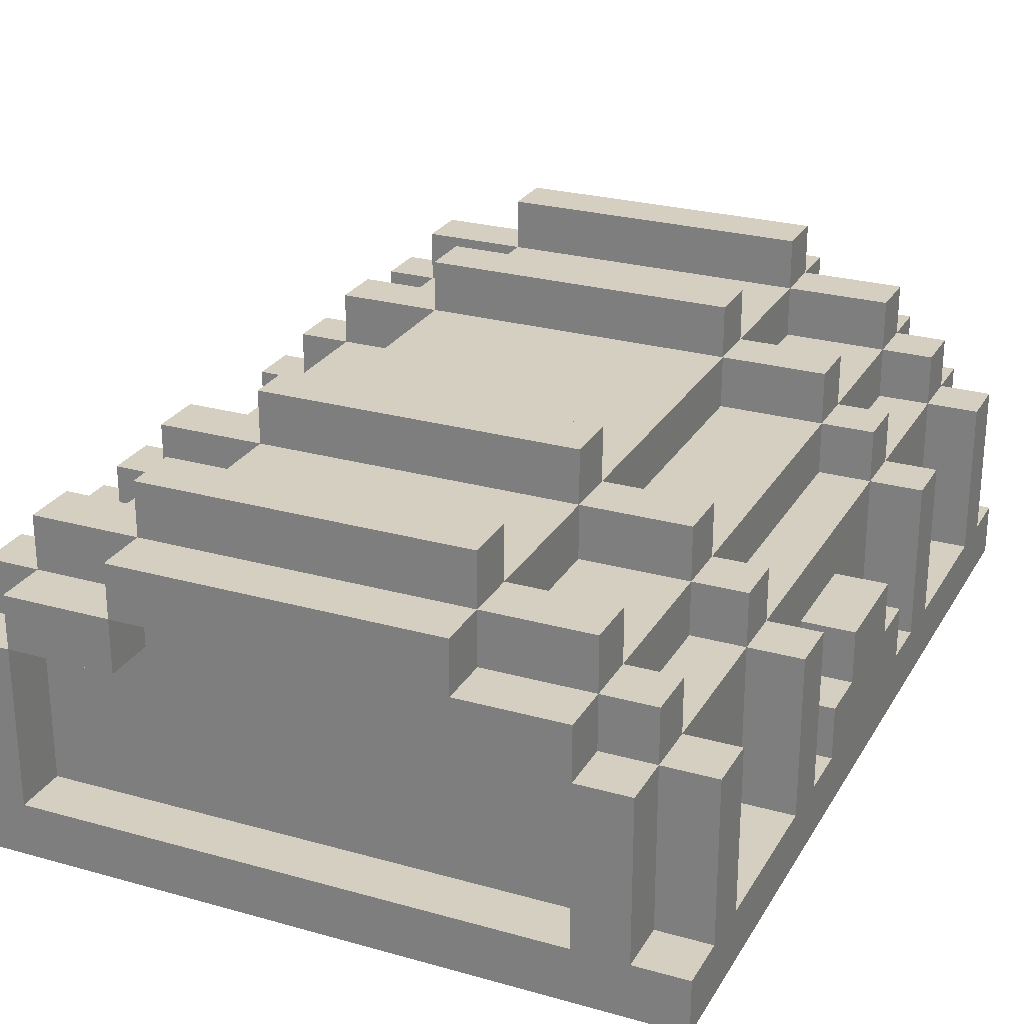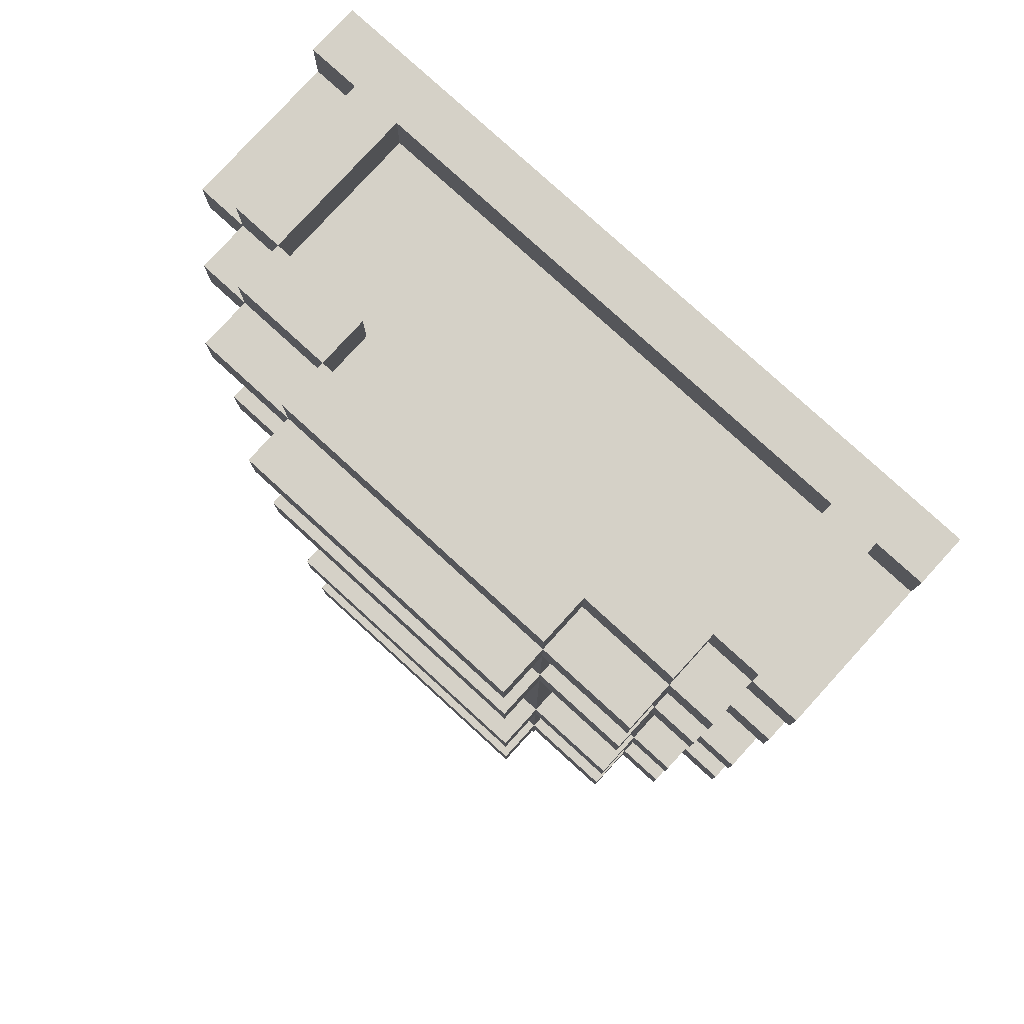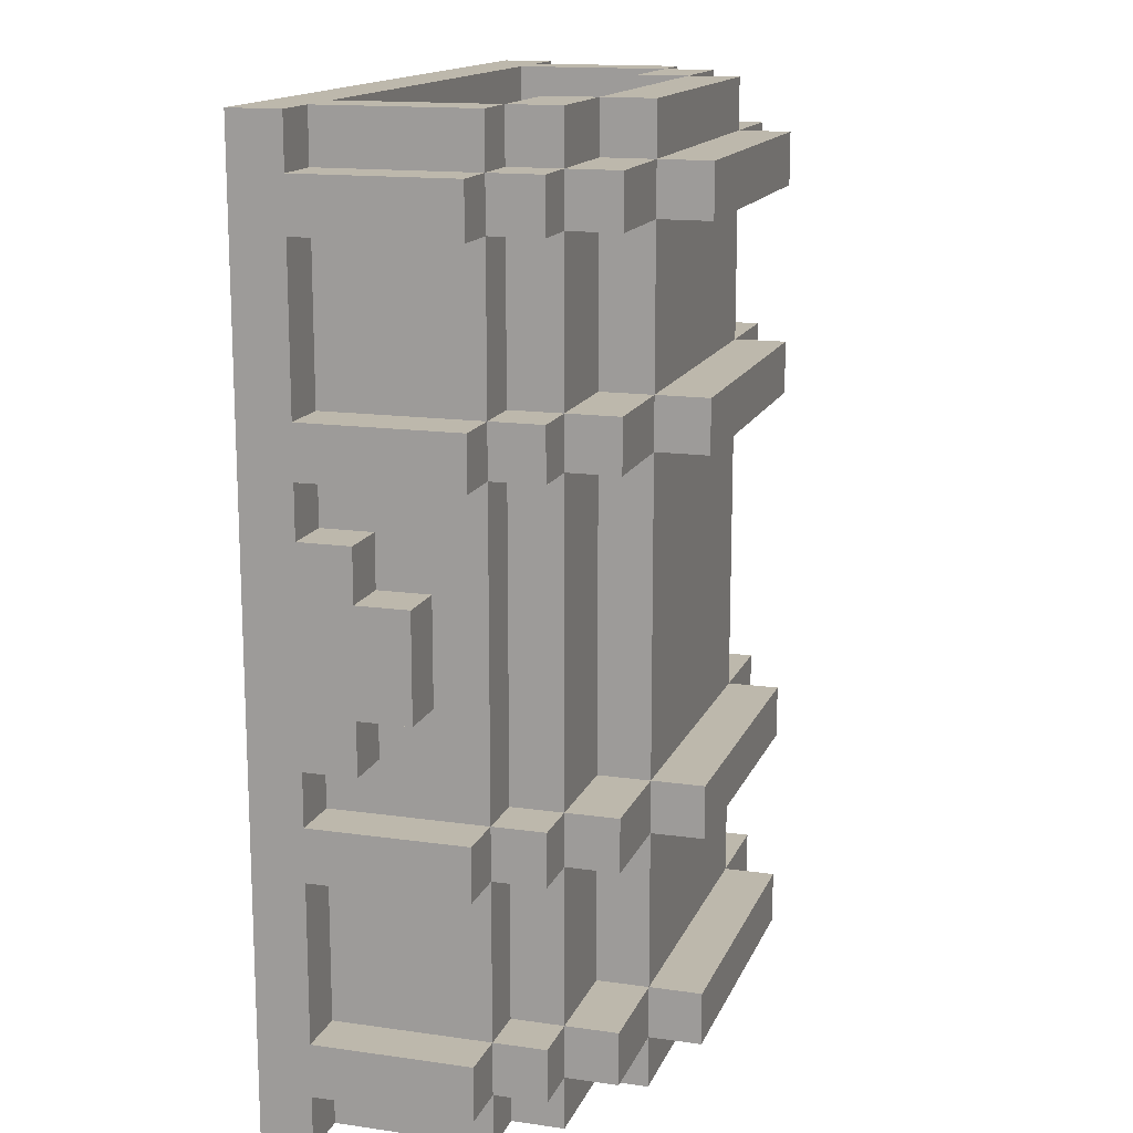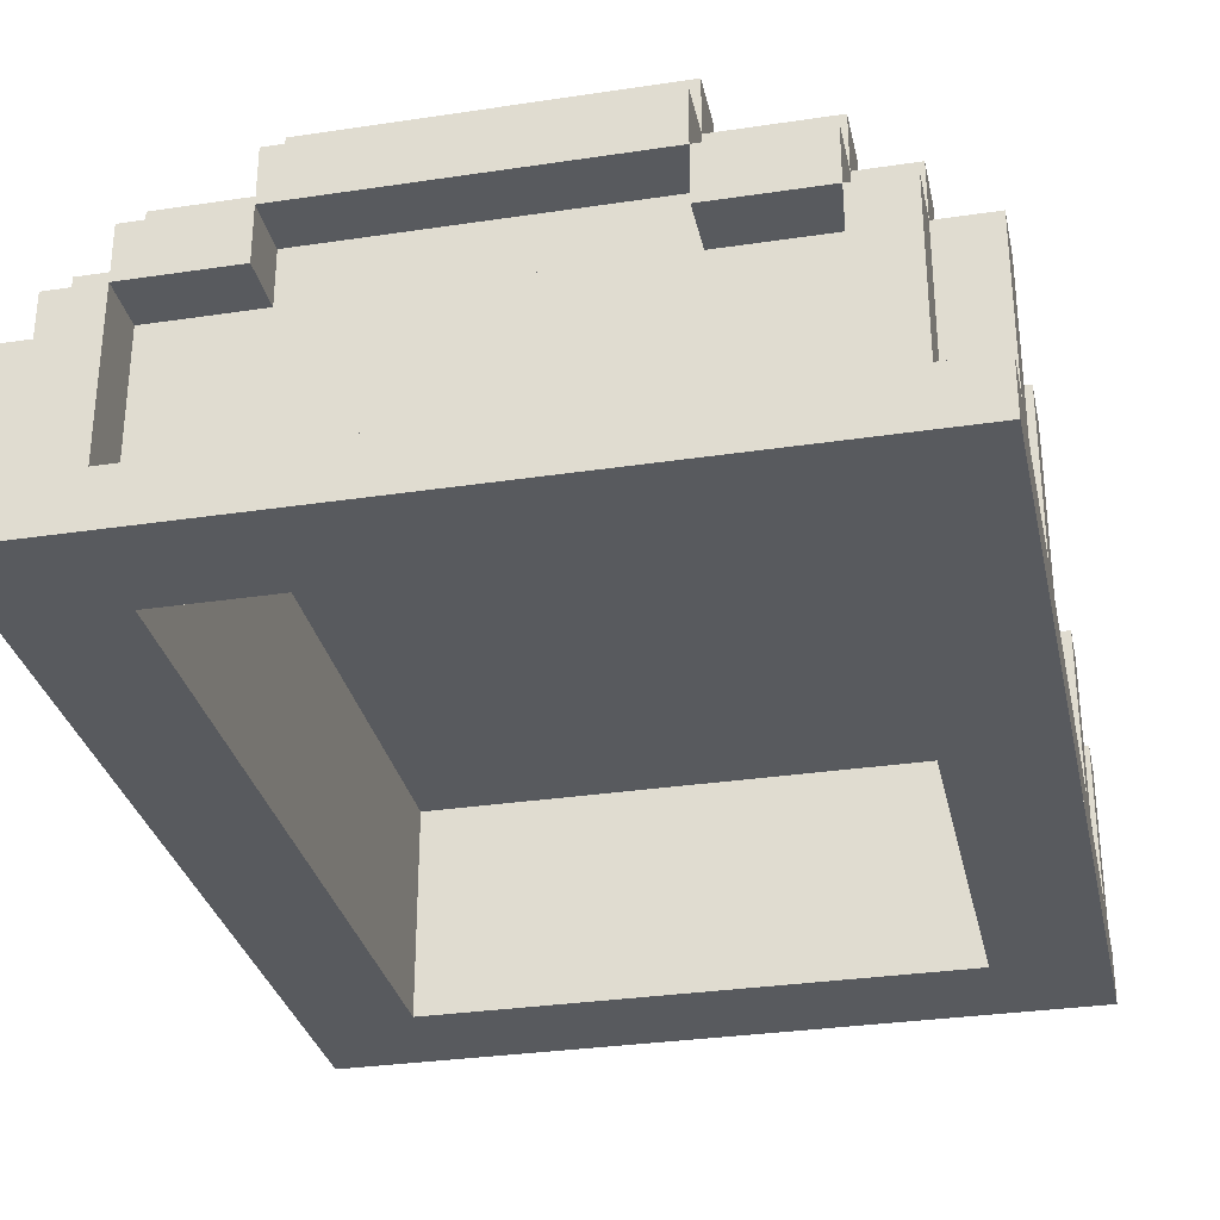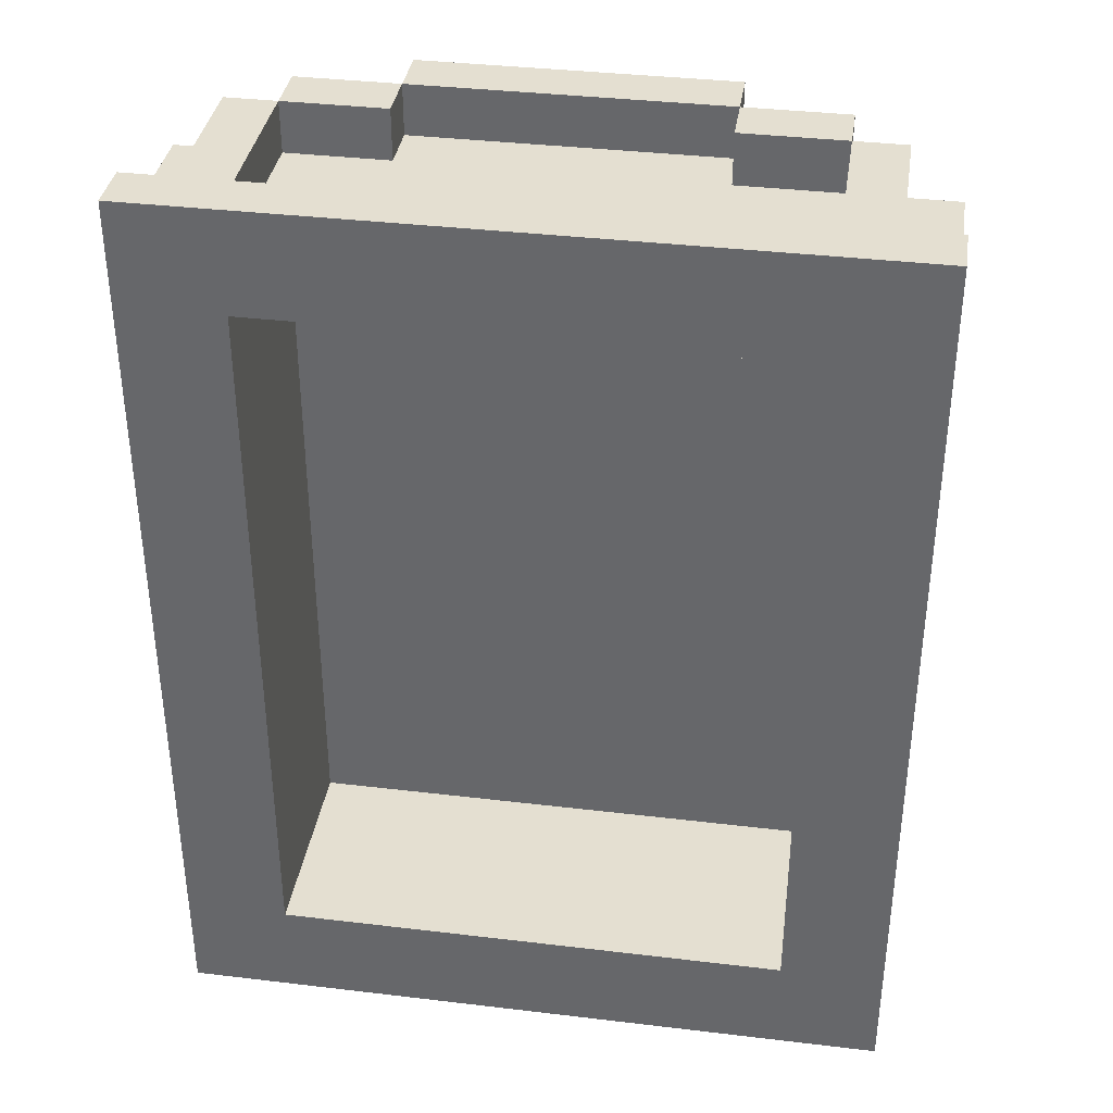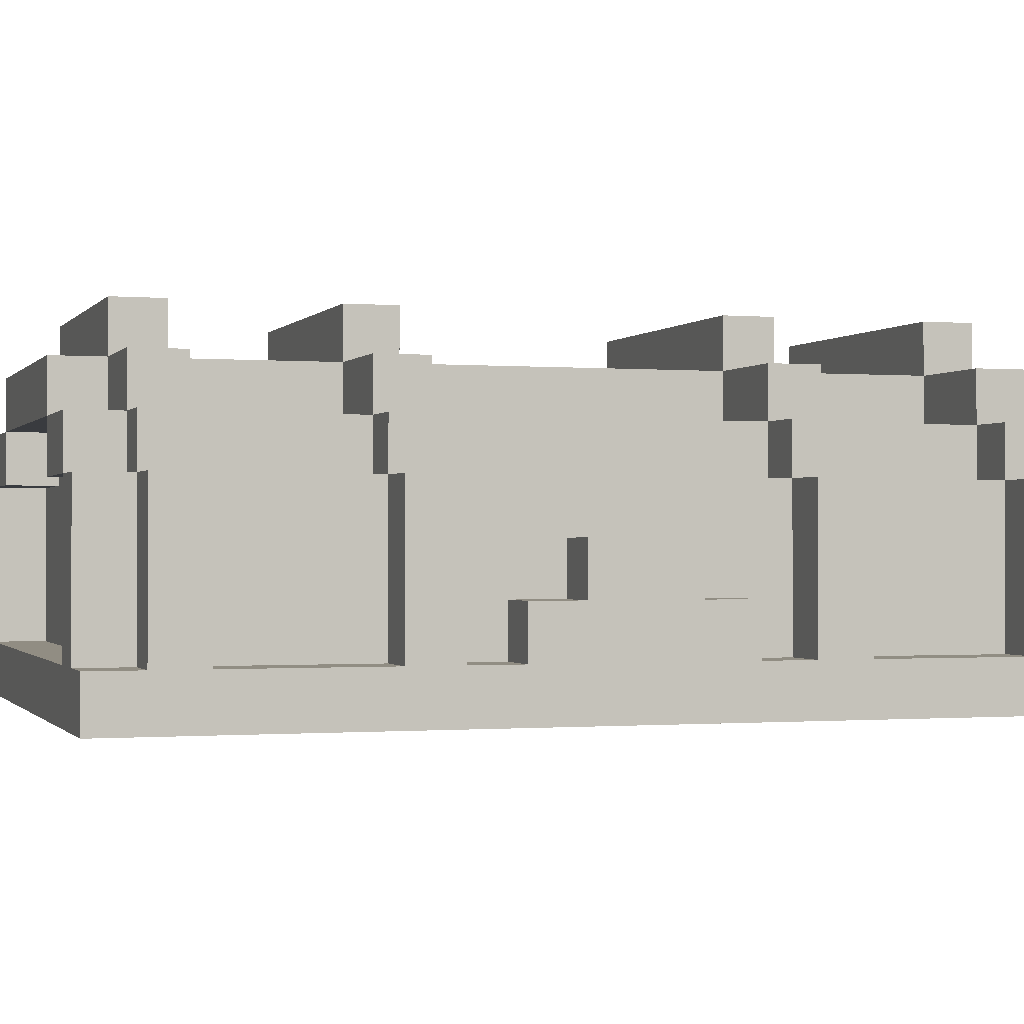
<metadata>
{"format":"obj","ext":"obj","renderer":"f3d","projection":"perspective","resolution":1024,"background":"white","views":[{"elev":25.9,"azim":24.1,"up":"+Y"},{"elev":79.5,"azim":-137.6,"up":"+Z"},{"elev":14.9,"azim":107.1,"up":"+Z"},{"elev":-31.1,"azim":-167.9,"up":"+Y"},{"elev":36.7,"azim":8.8,"up":"+Z"},{"elev":-0.8,"azim":72.1,"up":"+Y"}]}
</metadata>
<code>
v -79 16 32
v -79 13 32
v -89 13 32
v -89 16 32
v -79 16 47
v -79 12 47
v -89 12 47
v -89 16 47
v -89 16 31
v -89 13 31
v -90 13 31
v -90 16 31
v -78 16 31
v -78 13 31
v -79 13 31
v -79 16 31
v -90 16 32
v -90 13 32
v -91 13 32
v -91 16 32
v -77 16 32
v -77 13 32
v -78 13 32
v -78 16 32
v -90 16 36
v -90 13 36
v -91 13 36
v -91 16 36
v -77 16 36
v -77 13 36
v -78 13 36
v -78 16 36
v -90 16 43
v -90 13 43
v -91 13 43
v -91 16 43
v -77 16 43
v -77 13 43
v -78 13 43
v -78 16 43
v -90 16 47
v -90 13 47
v -91 13 47
v -91 16 47
v -77 16 47
v -77 13 47
v -78 13 47
v -78 16 47
v -89 16 48
v -89 14 48
v -90 14 48
v -90 16 48
v -77 13 31
v -77 12 31
v -91 12 31
v -91 13 31
v -81 18 31
v -81 17 31
v -87 17 31
v -87 18 31
v -81 17 32
v -81 16 32
v -87 16 32
v -87 17 32
v -81 19 32
v -81 18 32
v -87 18 32
v -87 19 32
v -81 19 36
v -81 18 36
v -87 18 36
v -87 19 36
v -81 19 43
v -81 18 43
v -87 18 43
v -87 19 43
v -81 19 47
v -81 18 47
v -87 18 47
v -87 19 47
v -87 16 31
v -89 17 31
v -79 17 31
v -81 16 31
v -89 17 32
v -89 18 32
v -79 18 32
v -79 17 32
v -87 17 36
v -89 17 36
v -89 18 36
v -79 18 36
v -79 17 36
v -81 17 36
v -87 17 43
v -89 17 43
v -89 18 43
v -79 18 43
v -79 17 43
v -81 17 43
v -87 17 47
v -89 17 47
v -89 18 47
v -79 18 47
v -79 17 47
v -81 17 47
v -90 17 32
v -78 17 32
v -89 14 33
v -89 13 33
v -90 13 33
v -90 14 33
v -89 16 36
v -90 17 36
v -78 17 36
v -79 16 36
v -77 14 38
v -77 13 38
v -78 13 38
v -78 14 38
v -77 15 39
v -77 14 39
v -78 14 39
v -78 15 39
v -89 16 43
v -90 17 43
v -78 17 43
v -79 16 43
v -90 17 47
v -78 17 47
v -89 16 33
v -89 12 33
v -79 12 33
v -79 16 33
v -89 13 48
v -79 13 48
v -79 16 48
v -91 16 33
v -91 13 33
v -90 16 33
v -78 16 33
v -78 13 33
v -77 13 33
v -77 16 33
v -91 16 37
v -91 13 37
v -90 13 37
v -90 16 37
v -78 16 37
v -78 13 37
v -77 13 37
v -77 16 37
v -91 16 44
v -91 13 44
v -90 13 44
v -90 16 44
v -78 16 44
v -78 13 44
v -77 13 44
v -77 16 44
v -91 16 48
v -91 13 48
v -90 13 48
v -78 16 48
v -78 13 48
v -77 13 48
v -77 16 48
v -90 16 49
v -90 13 49
v -89 13 49
v -89 16 49
v -79 16 49
v -79 13 49
v -78 13 49
v -78 16 49
v -90 14 47
v -89 14 47
v -91 13 49
v -91 12 49
v -77 12 49
v -77 13 49
v -87 19 33
v -87 18 33
v -81 18 33
v -81 19 33
v -87 19 37
v -87 18 37
v -81 18 37
v -81 19 37
v -87 19 44
v -87 18 44
v -81 18 44
v -81 19 44
v -87 17 48
v -87 16 48
v -81 16 48
v -81 17 48
v -87 19 48
v -87 18 48
v -81 18 48
v -81 19 48
v -87 18 49
v -87 17 49
v -81 17 49
v -81 18 49
v -89 18 33
v -89 17 33
v -87 17 33
v -81 17 33
v -79 17 33
v -79 18 33
v -89 18 37
v -89 17 37
v -87 17 37
v -81 17 37
v -79 17 37
v -79 18 37
v -89 18 44
v -89 17 44
v -87 17 44
v -81 17 44
v -79 17 44
v -79 18 44
v -89 18 48
v -89 17 48
v -79 17 48
v -79 18 48
v -89 17 49
v -87 16 49
v -81 16 49
v -79 17 49
v -90 14 32
v -89 14 32
v -90 17 33
v -78 17 33
v -90 17 37
v -89 16 37
v -79 16 37
v -78 17 37
v -78 15 41
v -78 14 41
v -77 14 41
v -77 15 41
v -78 14 42
v -78 13 42
v -77 13 42
v -77 14 42
v -90 17 44
v -89 16 44
v -79 16 44
v -78 17 44
v -90 17 48
v -78 17 48
v -78 15 43
v -78 15 37
v -78 14 37
v -78 14 43
v -91 12 47
v -91 12 33
v -77 12 33
v -77 12 47
g Matrix_part_3
f 8 131 134 5
f 6 133 260 261
f 258 259 132 7
f 187 75 74 188
f 213 96 95 214
f 215 100 99 216
f 146 35 34 147
f 148 33 125 237
f 238 128 40 149
f 8 7 132 131
f 134 133 6 5
f 5 6 7 8
f 131 132 133 134
f 49 135 136 137
f 1 2 3 4
f 148 147 34 33
f 183 71 70 184
f 191 79 78 192
f 156 155 42 41
f 140 111 26 25
f 32 31 142 141
f 48 47 158 157
f 219 102 101 220
f 209 94 93 210
f 207 90 89 208
f 221 106 105 222
f 160 159 38 37
f 24 23 14 13
f 4 3 10 9
f 152 151 30 29
f 144 143 22 21
f 134 116 32 141
f 142 31 30 143
f 139 27 26 111
f 140 25 113 131
f 171 170 135 49
f 167 166 46 45
f 154 43 42 155
f 175 174 165 164
f 45 46 47 48
f 41 42 43 44
f 37 38 39 40
f 138 139 111 140
f 149 150 151 152
f 145 146 147 148
f 141 142 143 144
f 17 18 19 20
f 13 14 15 16
f 9 10 11 12
f 21 22 23 24
f 33 34 35 36
f 29 30 31 32
f 25 26 27 28
f 28 27 146 145
f 20 19 139 138
f 16 15 2 1
f 36 35 154 153
f 137 136 173 172
f 52 163 169 168
f 44 43 162 161
f 161 162 163 52
f 157 158 159 160
f 153 154 155 156
f 164 165 166 167
f 12 11 18 17
f 172 173 174 175
f 168 169 170 171
f 158 47 46 159
f 250 5 48 157
f 156 41 8 249
f 259 55 54 260
f 179 258 261 180
f 8 177 50 49
f 41 176 177 8
f 52 51 176 41
f 49 50 51 52
f 124 240 243 121
f 181 180 54 53
f 56 55 179 178
f 53 54 55 56
f 178 179 180 181
f 10 3 2 15
f 135 170 173 136
f 69 70 71 72
f 73 74 75 76
f 65 66 67 68
f 57 58 59 60
f 61 62 63 64
f 74 100 215 188
f 99 128 238 216
f 187 214 95 75
f 213 237 125 96
f 40 254 255 149
f 190 191 192 193
f 77 78 79 80
f 182 183 184 185
f 186 187 188 189
f 199 202 205 200
f 80 198 201 77
f 72 186 189 69
f 60 67 66 57
f 68 182 185 65
f 76 190 193 73
f 198 199 200 201
f 194 195 196 197
f 64 59 58 61
f 202 203 204 205
f 203 194 197 204
f 247 246 118 117
f 70 94 209 184
f 207 131 113 90
f 93 116 134 210
f 219 249 8 102
f 191 220 101 79
f 183 208 89 71
f 78 106 221 192
f 105 5 250 222
f 98 99 100 74
f 79 101 102 103
f 104 105 106 78
f 188 215 216 217
f 218 219 220 191
f 212 213 214 187
f 206 207 208 183
f 184 209 210 211
f 200 197 226 227
f 224 225 194 199
f 228 171 229 203
f 192 221 222 223
f 204 230 172 231
f 75 95 96 97
f 67 64 85 86
f 83 16 84 58
f 197 204 231 226
f 70 188 217 92
f 124 123 256 255
f 59 81 9 82
f 225 228 203 194
f 97 218 191 75
f 254 257 241 240
f 243 242 122 121
f 78 200 227 104
f 103 224 199 79
f 74 192 223 98
f 4 9 81 63
f 82 85 64 59
f 58 61 88 83
f 86 206 183 67
f 92 93 94 70
f 71 89 90 91
f 87 88 61 66
f 66 184 211 87
f 230 196 137 172
f 171 49 195 229
f 62 84 16 1
f 91 212 187 71
f 36 153 156 33
f 245 39 38 246
f 112 232 233 109
f 52 41 8 49
f 137 172 175 164
f 165 174 181 166
f 126 248 219 96
f 121 122 123 124
f 117 118 119 120
f 96 125 33 126
f 102 8 41 129
f 127 40 128 99
f 108 24 1 88
f 85 4 17 107
f 109 110 111 112
f 115 32 116 93
f 90 113 25 114
f 176 51 50 177
f 129 252 225 102
f 44 161 52 41
f 99 222 251 127
f 40 157 160 37
f 52 168 171 49
f 130 48 5 105
f 162 178 169 163
f 105 226 253 130
f 48 164 167 45
f 12 17 4 9
f 56 19 18 11
f 14 23 22 53
f 16 1 24 13
f 88 1 16 83
f 112 111 18 232
f 64 63 81 59
f 66 61 58 57
f 129 41 52 252
f 103 102 225 224
f 97 96 219 218
f 76 75 191 190
f 199 194 203 202
f 197 196 230 204
f 80 79 199 198
f 225 49 171 228
f 185 184 66 65
f 201 200 78 77
f 227 226 105 104
f 223 222 99 98
f 251 157 40 127
f 205 204 197 200
f 231 172 137 226
f 253 164 48 130
f 203 229 195 194
f 189 188 70 69
f 217 216 93 92
f 211 210 88 87
f 235 141 24 108
f 257 39 245 244
f 193 192 74 73
f 239 149 32 115
f 120 119 150 256
f 126 33 156 248
f 226 137 164 253
f 241 244 247 242
f 222 250 157 251
f 252 52 49 225
f 32 149 152 29
f 93 216 239 115
f 120 123 122 117
f 150 119 118 151
f 210 134 141 235
f 236 148 237 213
f 232 18 3 233
f 234 140 131 207
f 244 245 246 247
f 248 156 249 219
f 216 238 149 239
f 240 241 242 243
f 114 236 213 90
f 233 3 110 109
f 86 85 207 206
f 58 84 62 61
f 107 17 140 234
f 91 90 213 212
f 72 71 187 186
f 68 67 183 182
f 114 25 148 236
f 88 210 235 108
f 107 234 207 85
f 28 145 148 25
f 24 141 144 21
f 82 9 4 85
f 60 59 64 67
f 18 111 110 3
f 20 138 140 17

</code>
